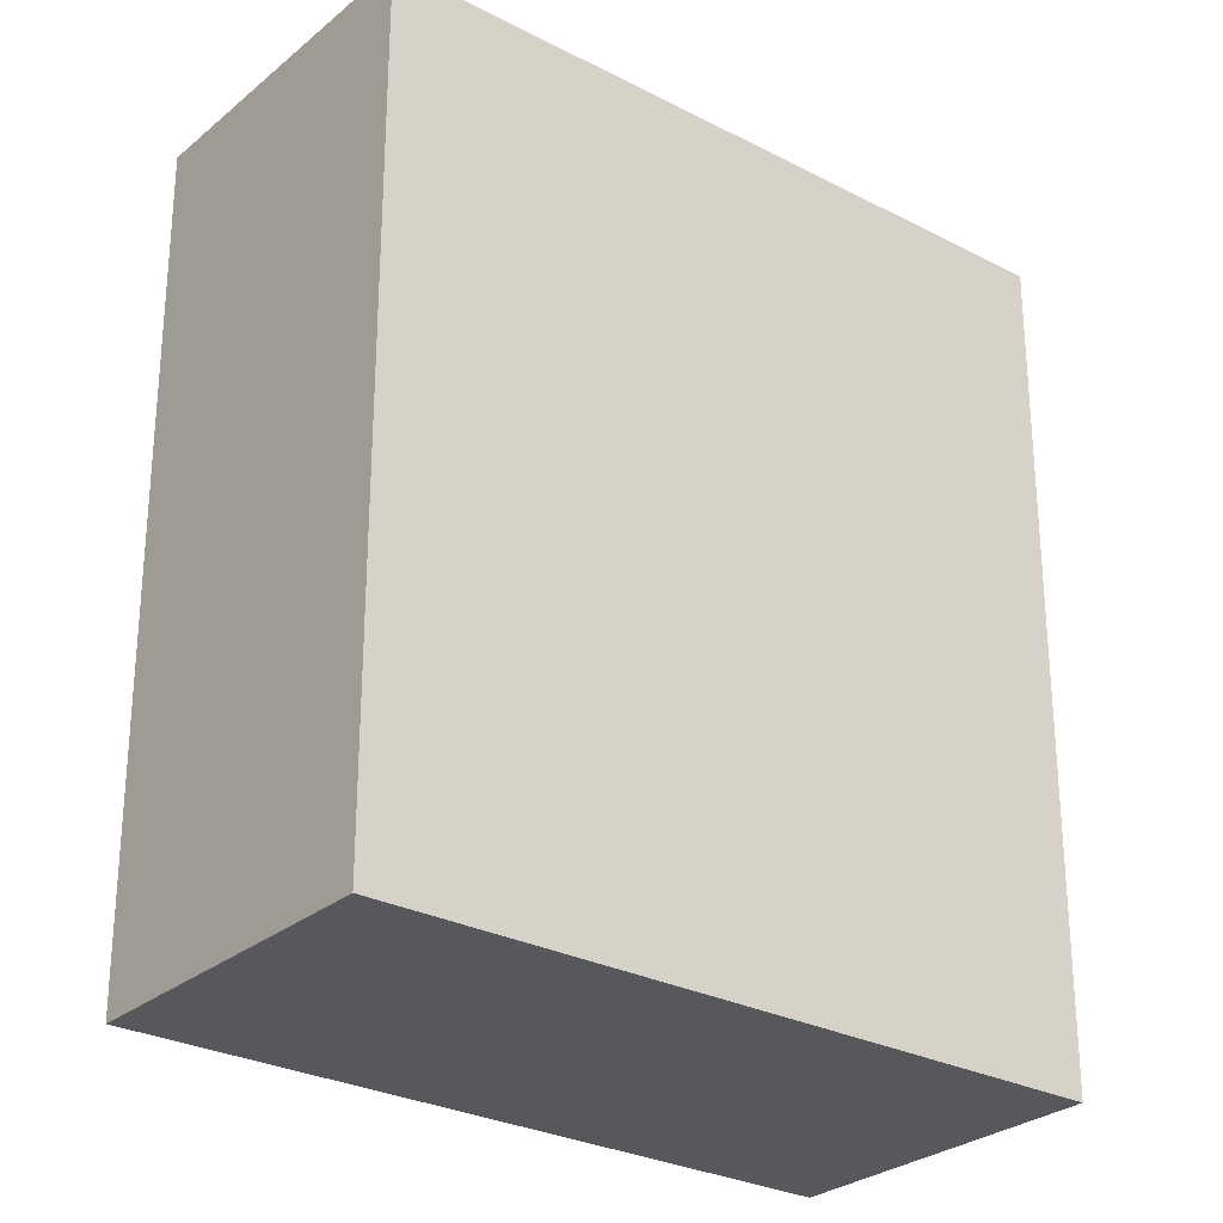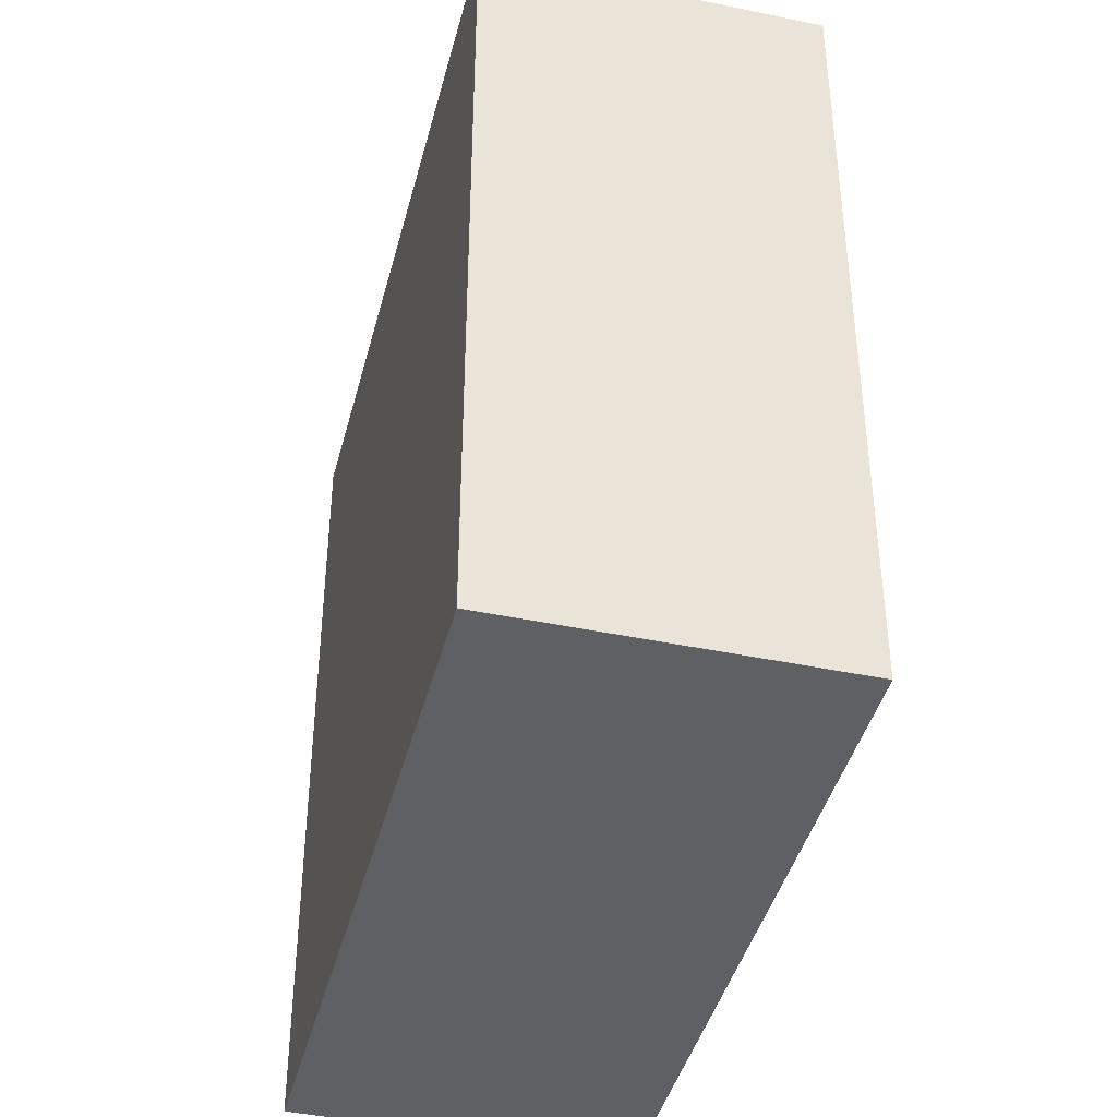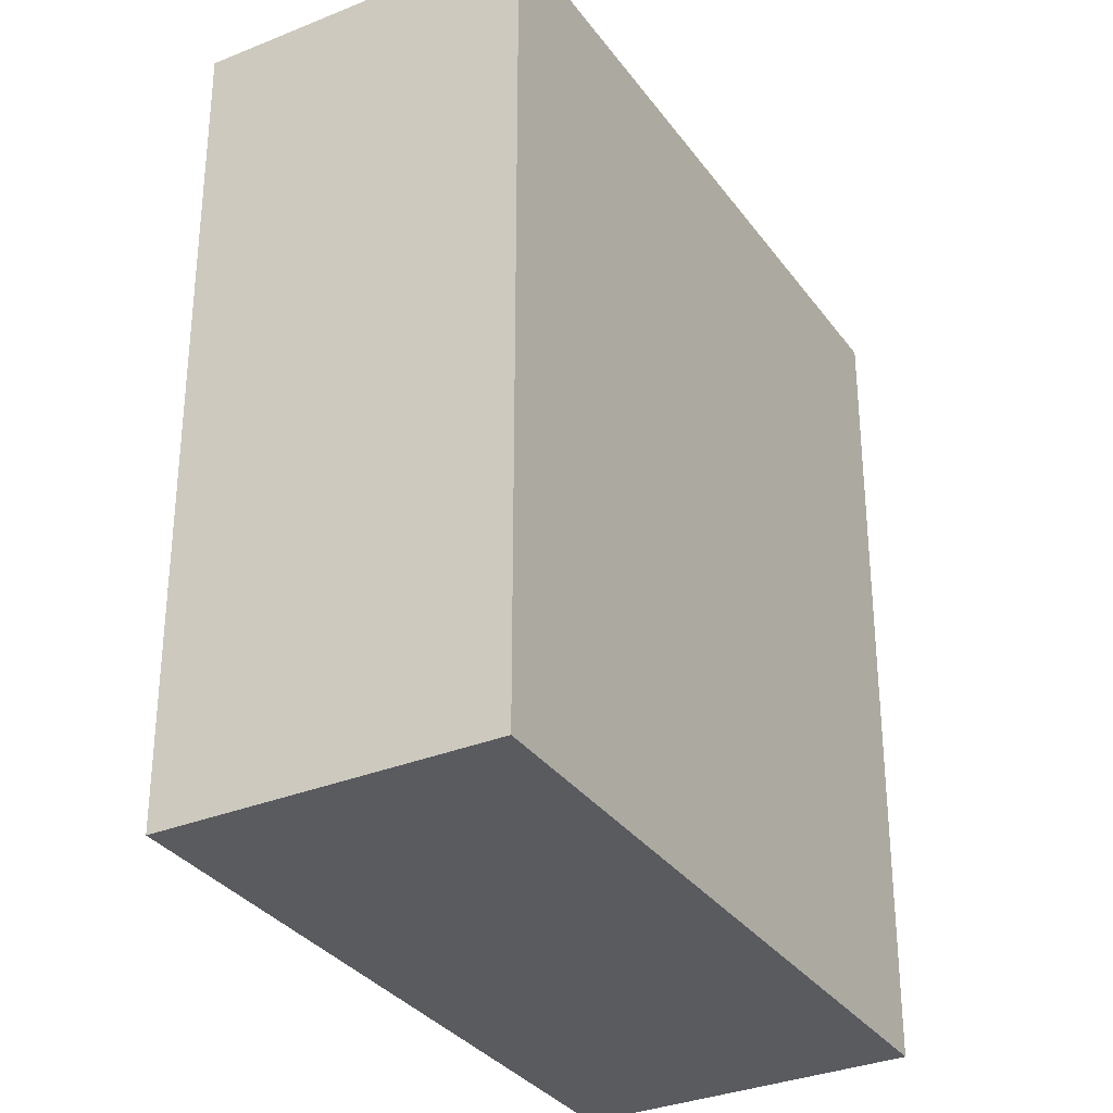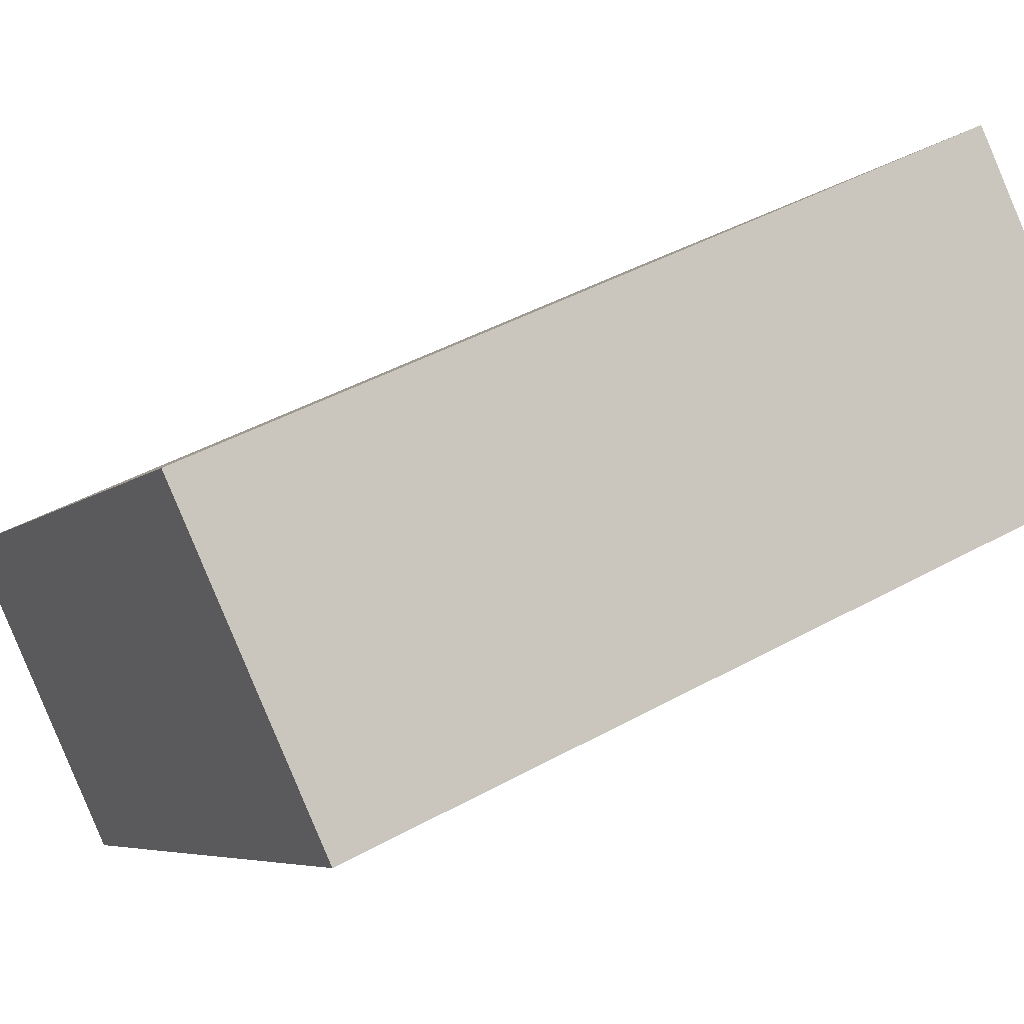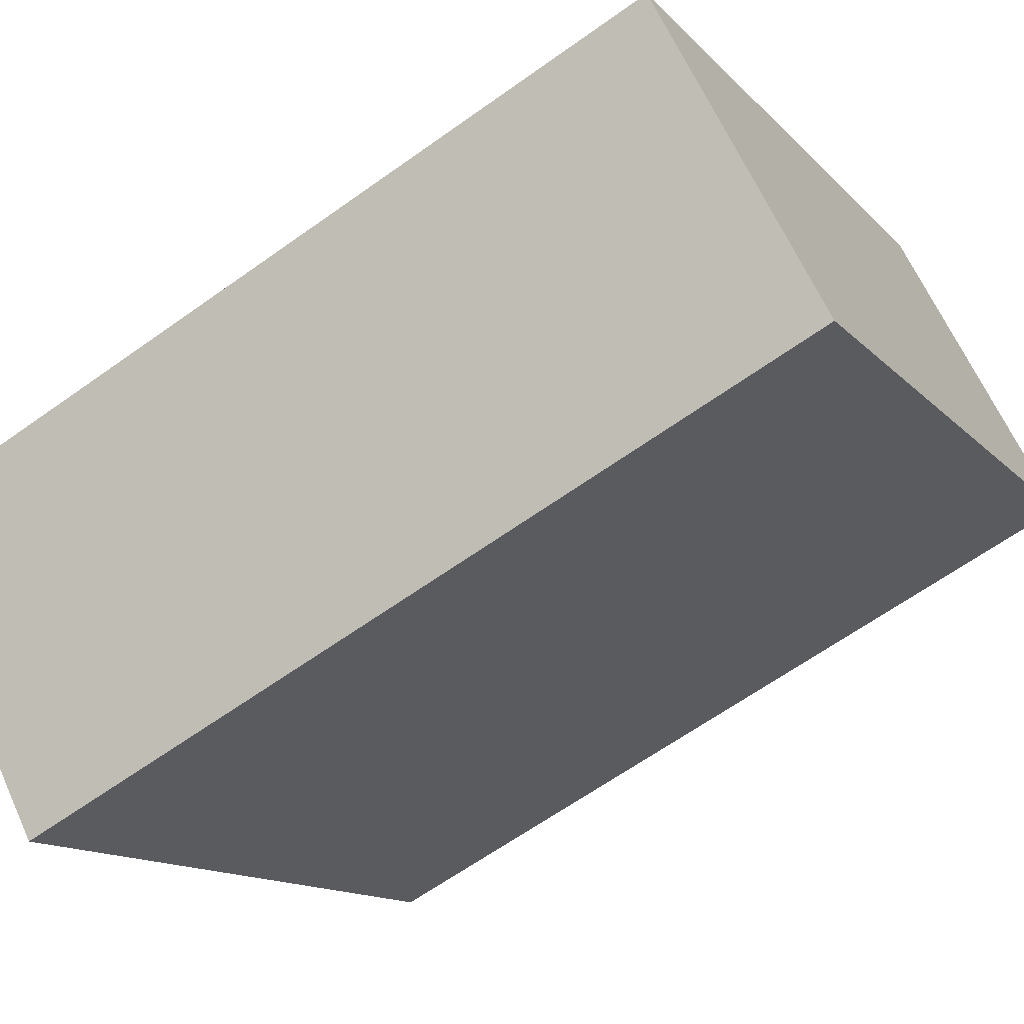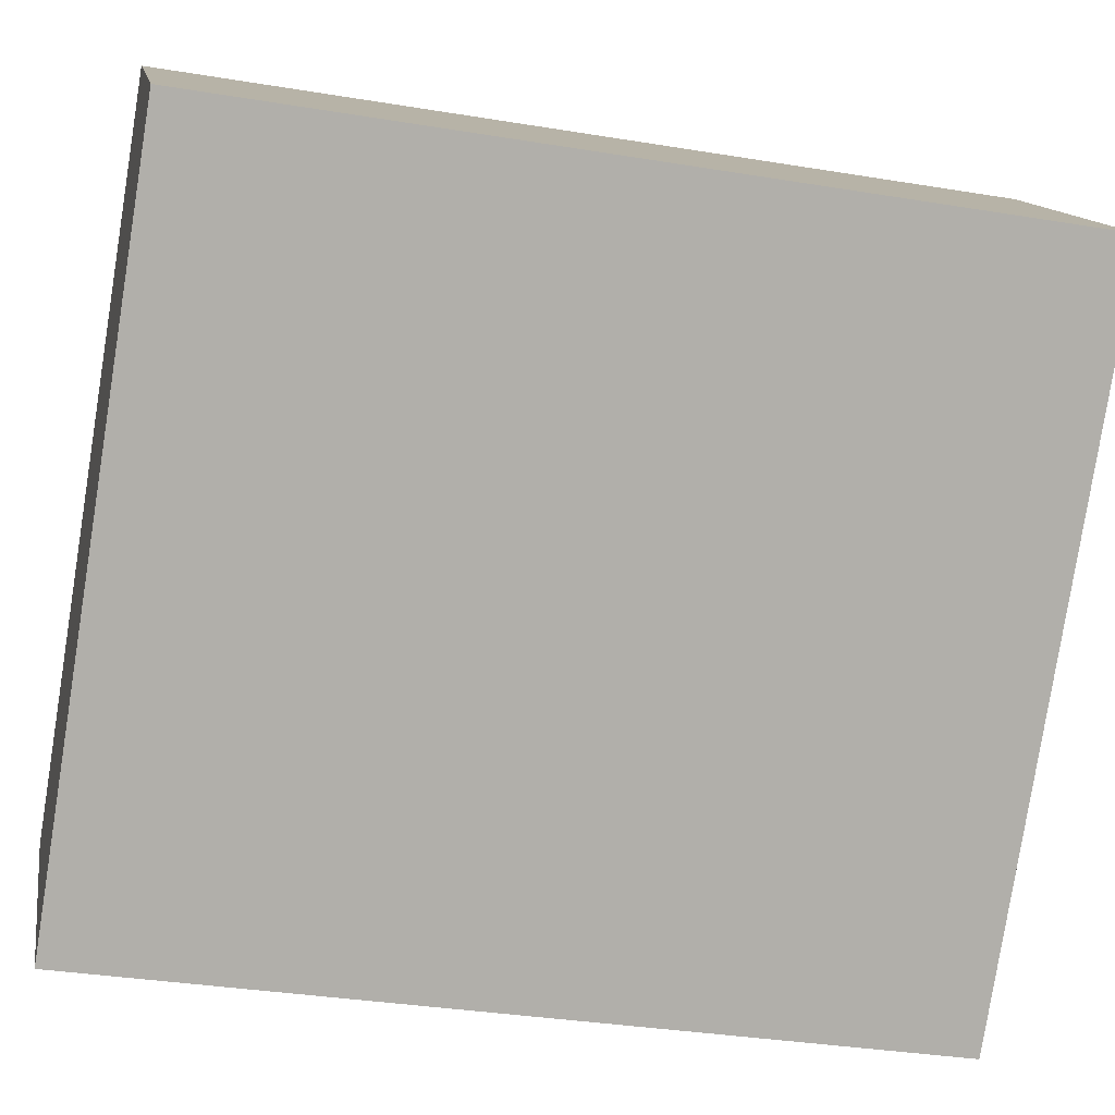
<metadata>
{"format":"obj","ext":"obj","renderer":"f3d","projection":"perspective","resolution":1024,"background":"white","views":[{"elev":-27.8,"azim":-83.6,"up":"+Y"},{"elev":-42.5,"azim":30.6,"up":"+Y"},{"elev":-32.3,"azim":-105.3,"up":"+Y"},{"elev":44.4,"azim":57.2,"up":"+Z"},{"elev":-63.6,"azim":-54.1,"up":"+Z"},{"elev":-33.5,"azim":77.2,"up":"+Z"}]}
</metadata>
<code>
v  0.704 2.424 -0.705
v  1.515 2.424 1.522
v  2.229 2.424 0.817
v  0 2.424 1.484e-16
v  2.229 -5.003e-17 0.817
v  0.704 4.317e-17 -0.705
v  0 0 0
v  1.515 -9.32e-17 1.522
g defaultobject
f 1 2 3
f 2 1 4
f 5 1 3
f 1 5 6
f 6 4 1
f 4 6 7
f 7 2 4
f 2 7 8
f 8 3 2
f 3 8 5
f 8 6 5
f 6 8 7

</code>
